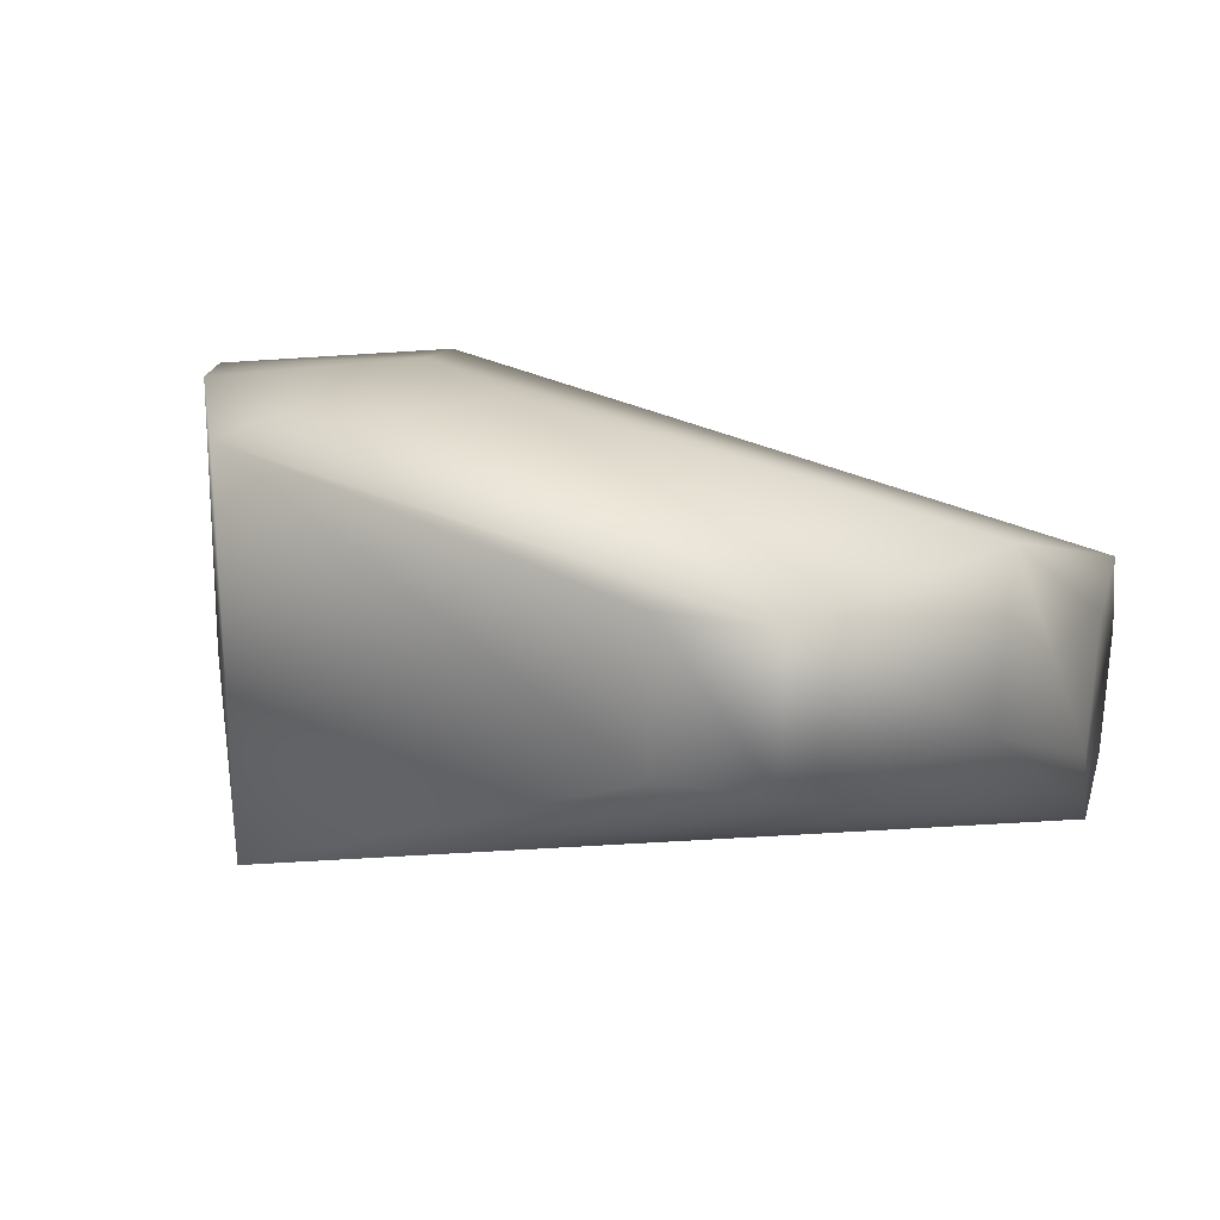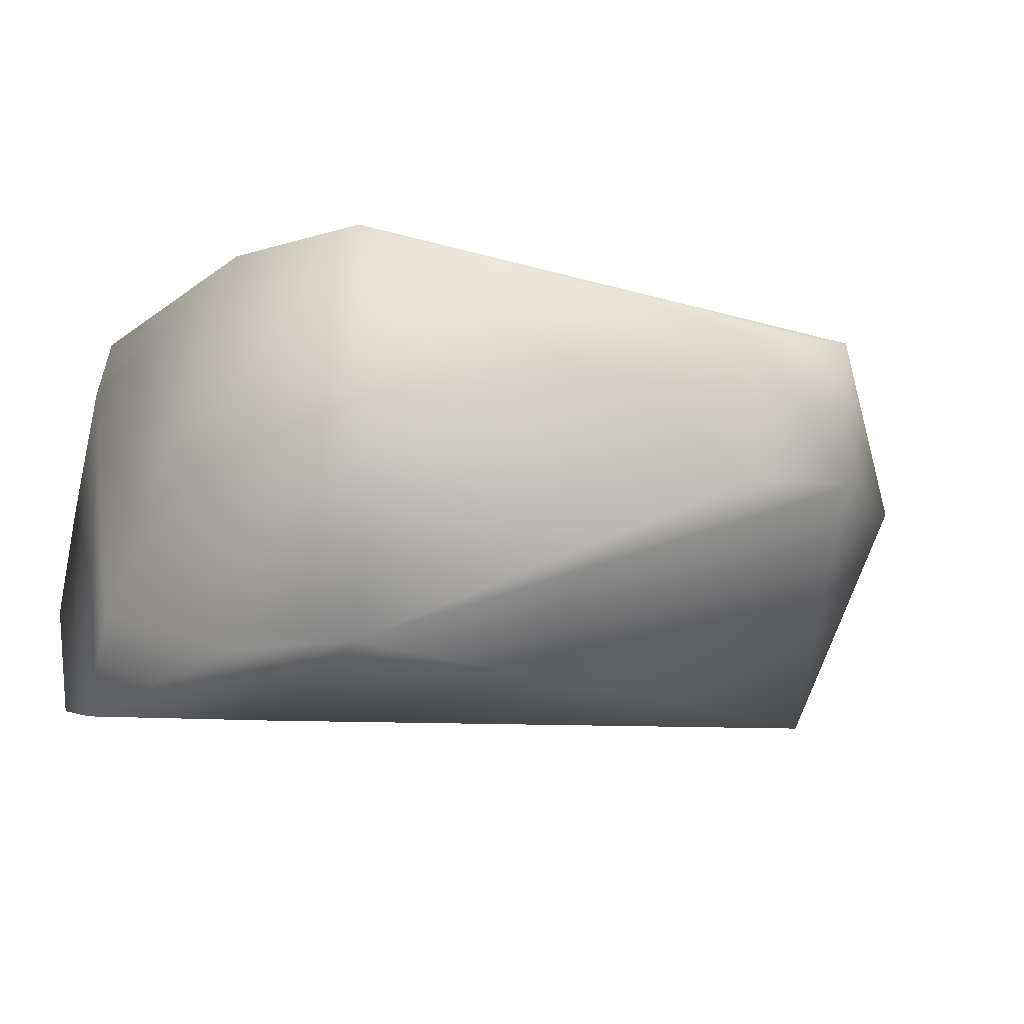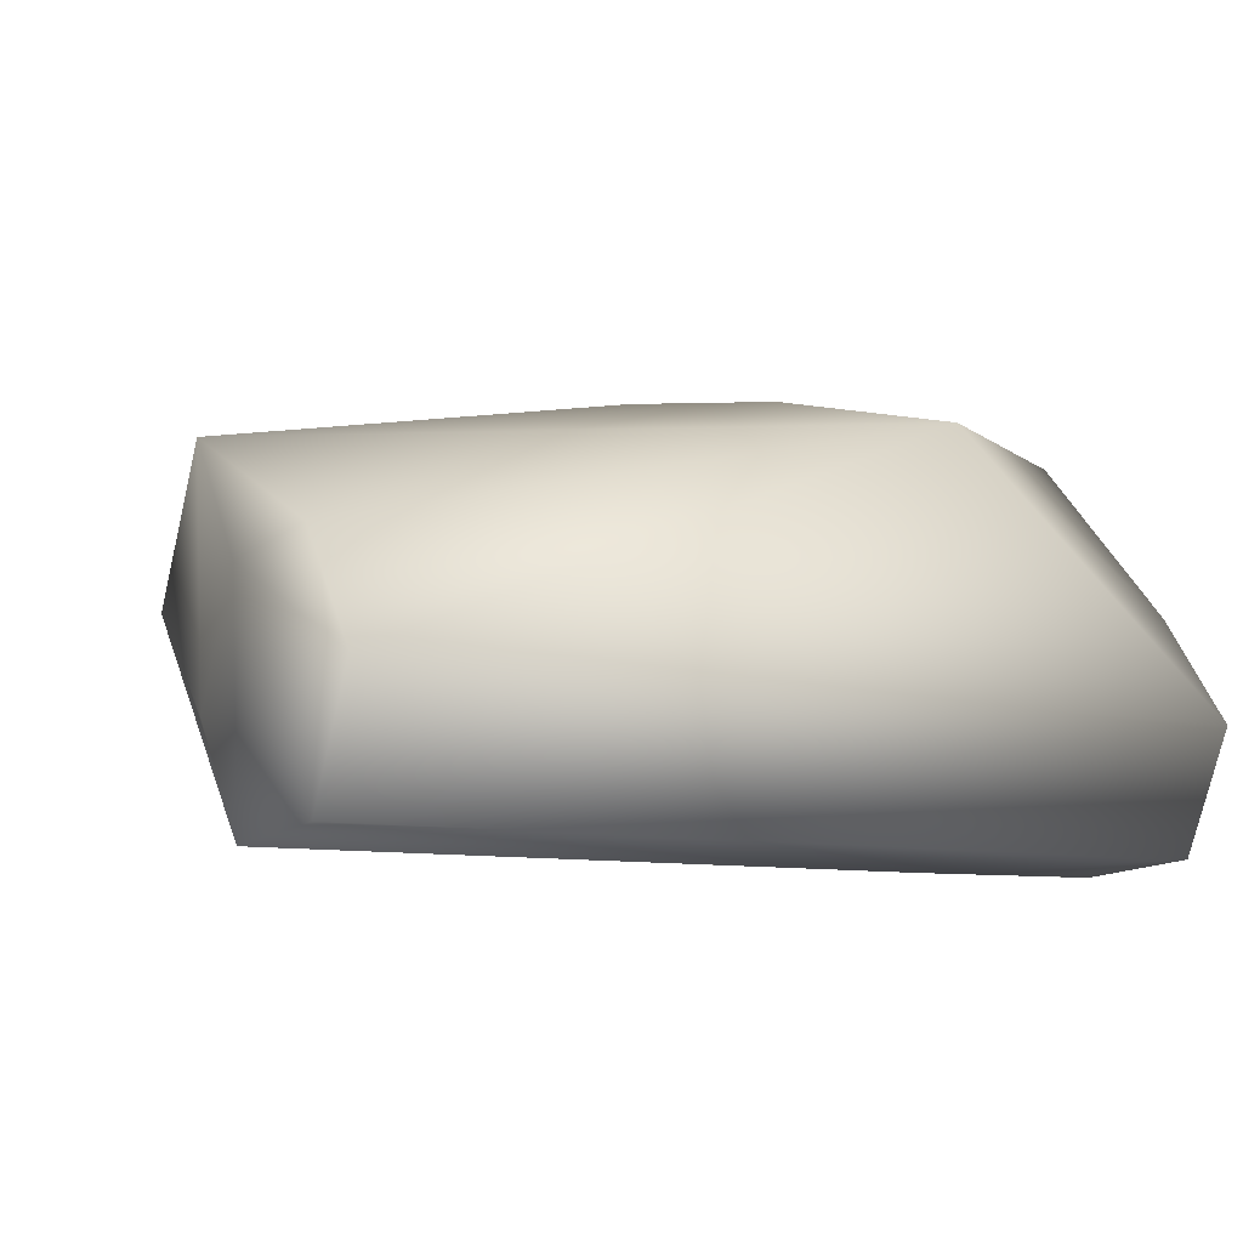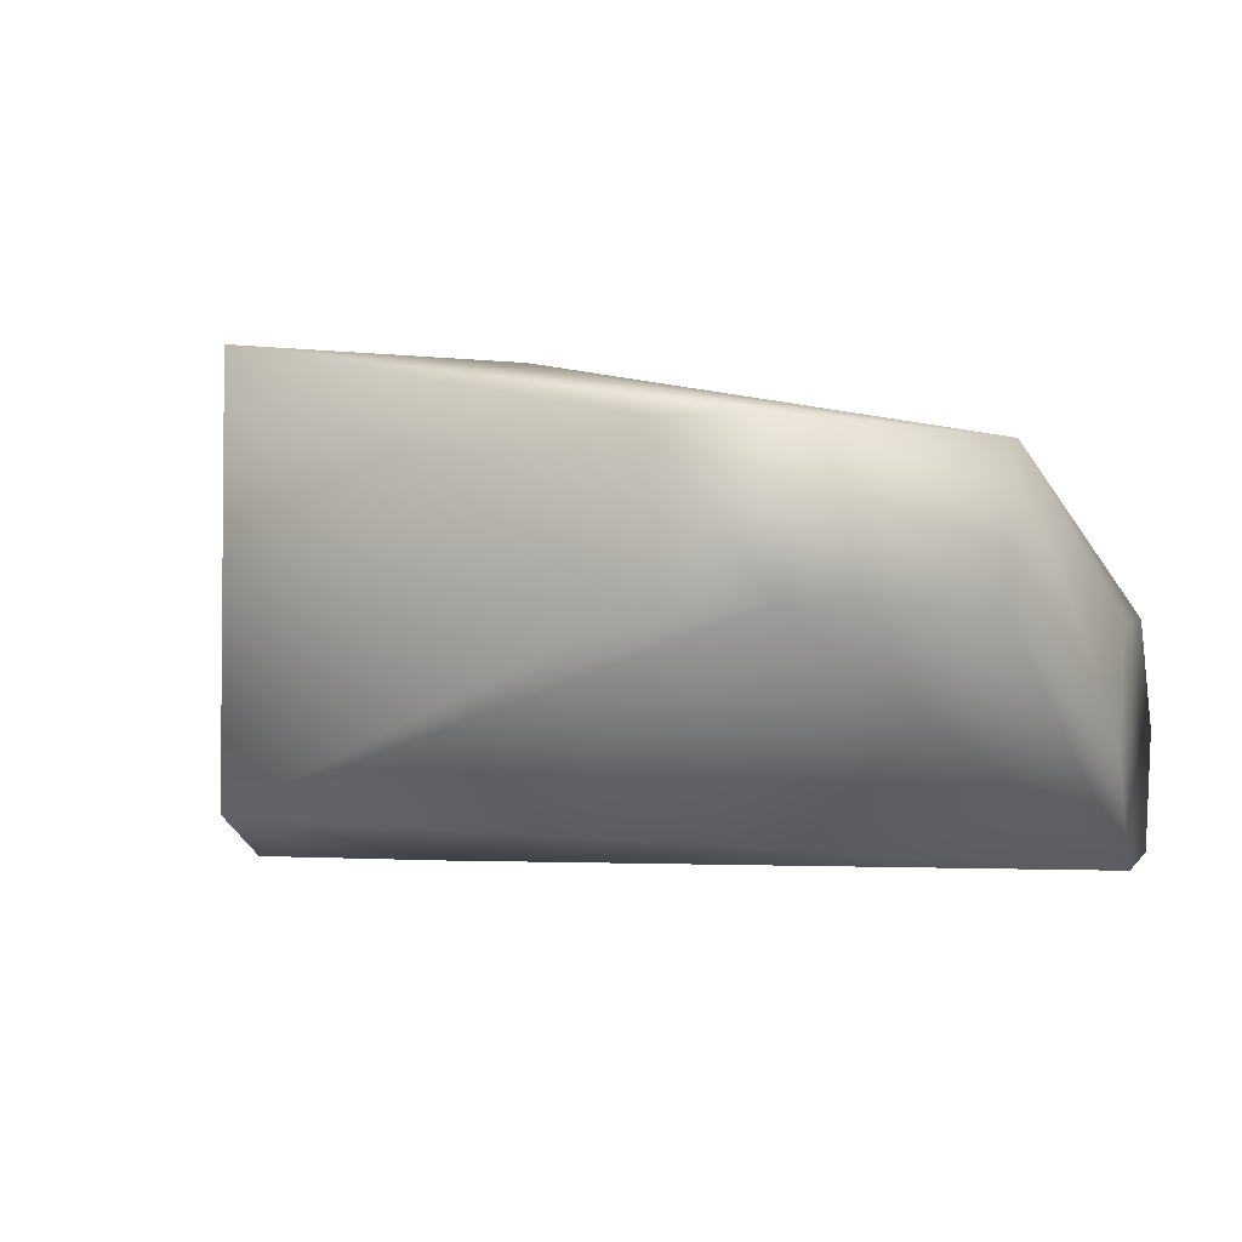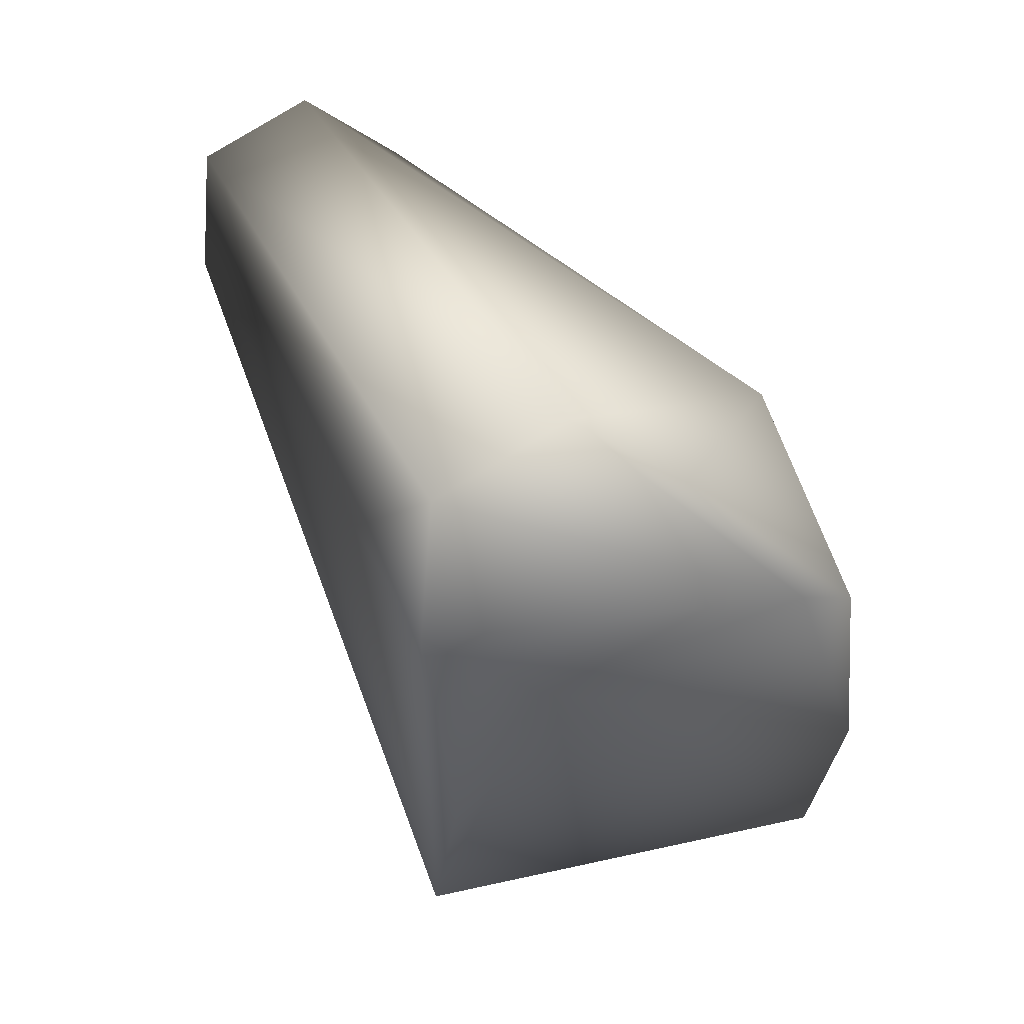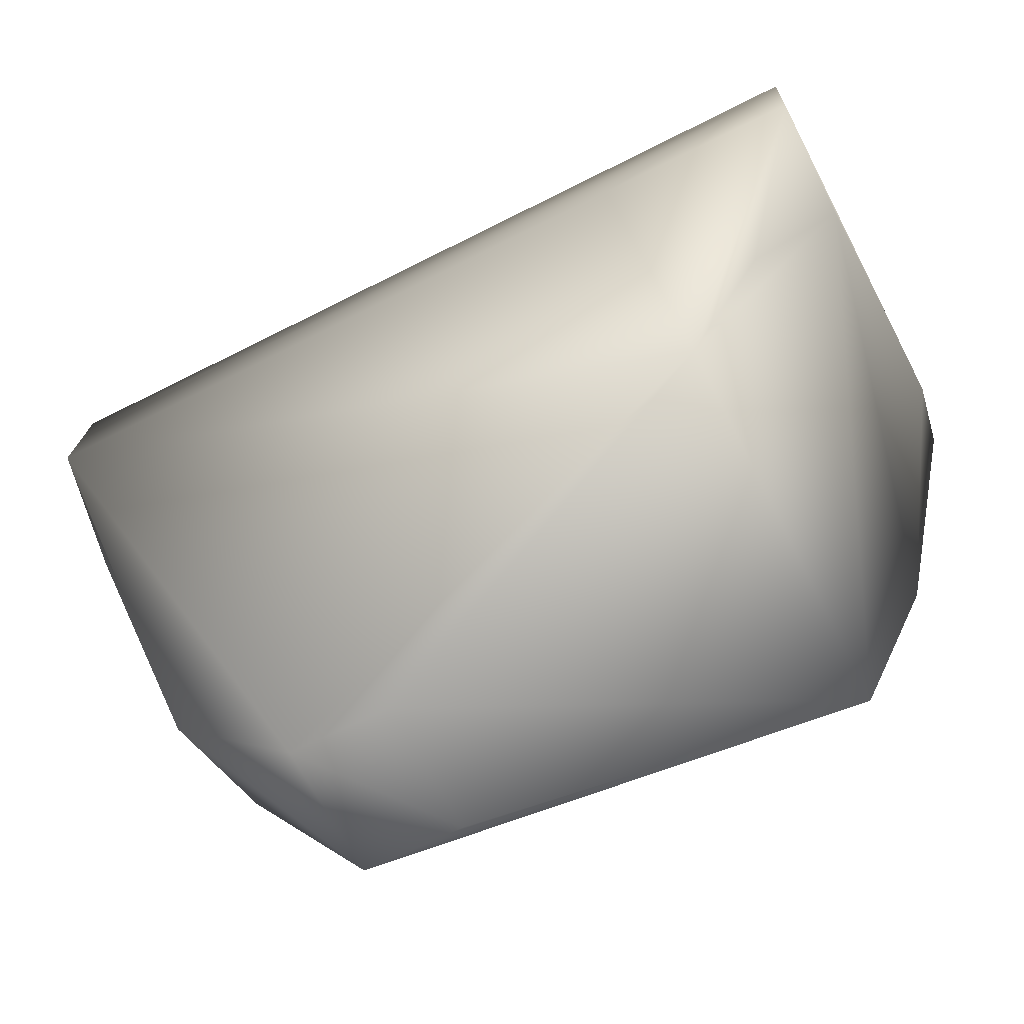
<metadata>
{"format":"obj","ext":"obj","renderer":"f3d","projection":"perspective","resolution":1024,"background":"white","views":[{"elev":22.8,"azim":-164.1,"up":"+Y"},{"elev":-8.2,"azim":157.2,"up":"+Y"},{"elev":-8.7,"azim":-33.0,"up":"+Y"},{"elev":-2.6,"azim":-161.8,"up":"+Y"},{"elev":28.5,"azim":71.2,"up":"+Z"},{"elev":-66.0,"azim":27.0,"up":"+Z"}]}
</metadata>
<code>
v 0.04821 -0.01951 -0.005602
v 0.06762 -0.01011 -0.04614
v 0.08198 -0.01931 -0.005602
v -0.05126 0.01729 -0.05564
v 0.08198 0.0189 0.01219
v 0.08198 -0.002022 -0.01773
v 0.08289 0.0375 -0.009241
v -0.05126 0.04134 -0.04442
v 0.0475 0.0462 0.00572
v 0.08096 0.0462 -0.01197
v -0.06116 0.01708 -0.008735
v -0.06116 -0.01749 0.01542
v -0.06116 0.001617 0.02432
v -0.06116 0.0189 0.01219
v -0.06116 -0.01931 -0.005602
v -0.06116 -0.002022 -0.01773
v 0.08198 -0.01749 0.01542
v 0.08198 0.001617 0.02432
v 0.055 -0.0101 -0.07194
v -0.009832 0.01738 -0.08205
v -0.009709 0.04134 -0.08192
v -0.0272 0.04134 -0.08192
v -0.02719 0.0173 -0.08204
v 0.03962 0.05529 -0.02835
v 0.06762 0.05529 -0.04604
v 0.05499 0.05529 -0.07181
v 0.02102 0.05529 -0.0424
f 15 19 1
f 1 12 15
f 7 18 17
f 17 12 1
f 5 18 7
f 9 14 13
f 18 5 9
f 3 1 19
f 3 17 1
f 7 17 3
f 3 6 7
f 18 9 13
f 18 13 12
f 2 19 6
f 2 3 19
f 6 3 2
f 11 8 16
f 8 11 14
f 14 9 8
f 20 19 23
f 23 19 15
f 22 8 27
f 4 15 16
f 4 23 15
f 8 4 16
f 4 8 22
f 26 21 22
f 27 26 22
f 26 19 20
f 26 20 21
f 26 6 19
f 23 4 22
f 10 5 7
f 10 9 5
f 26 25 6
f 25 10 7
f 25 7 6
f 24 8 9
f 24 27 8
f 9 10 24
f 10 25 24
f 11 12 13
f 13 14 11
f 11 15 12
f 15 11 16
f 17 18 12
f 21 20 23
f 22 21 23
f 24 25 26
f 24 26 27

</code>
